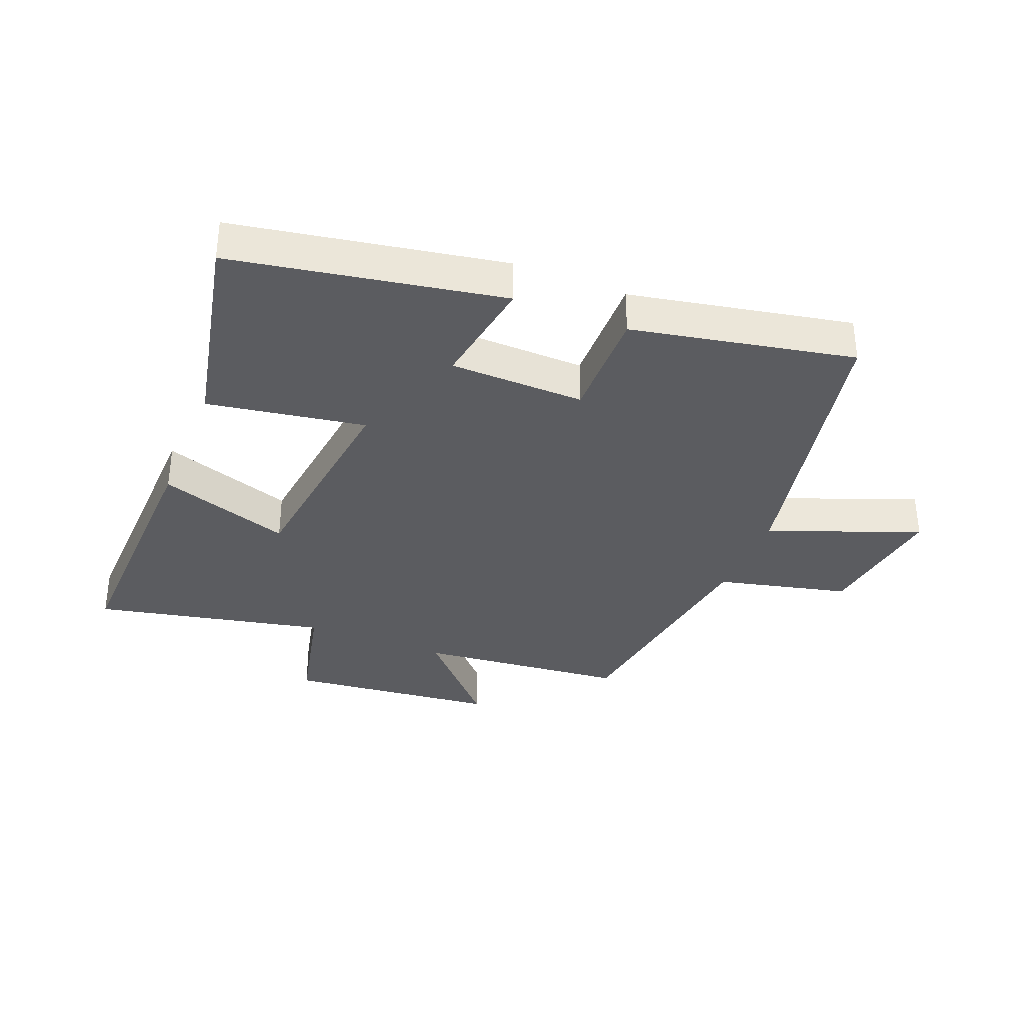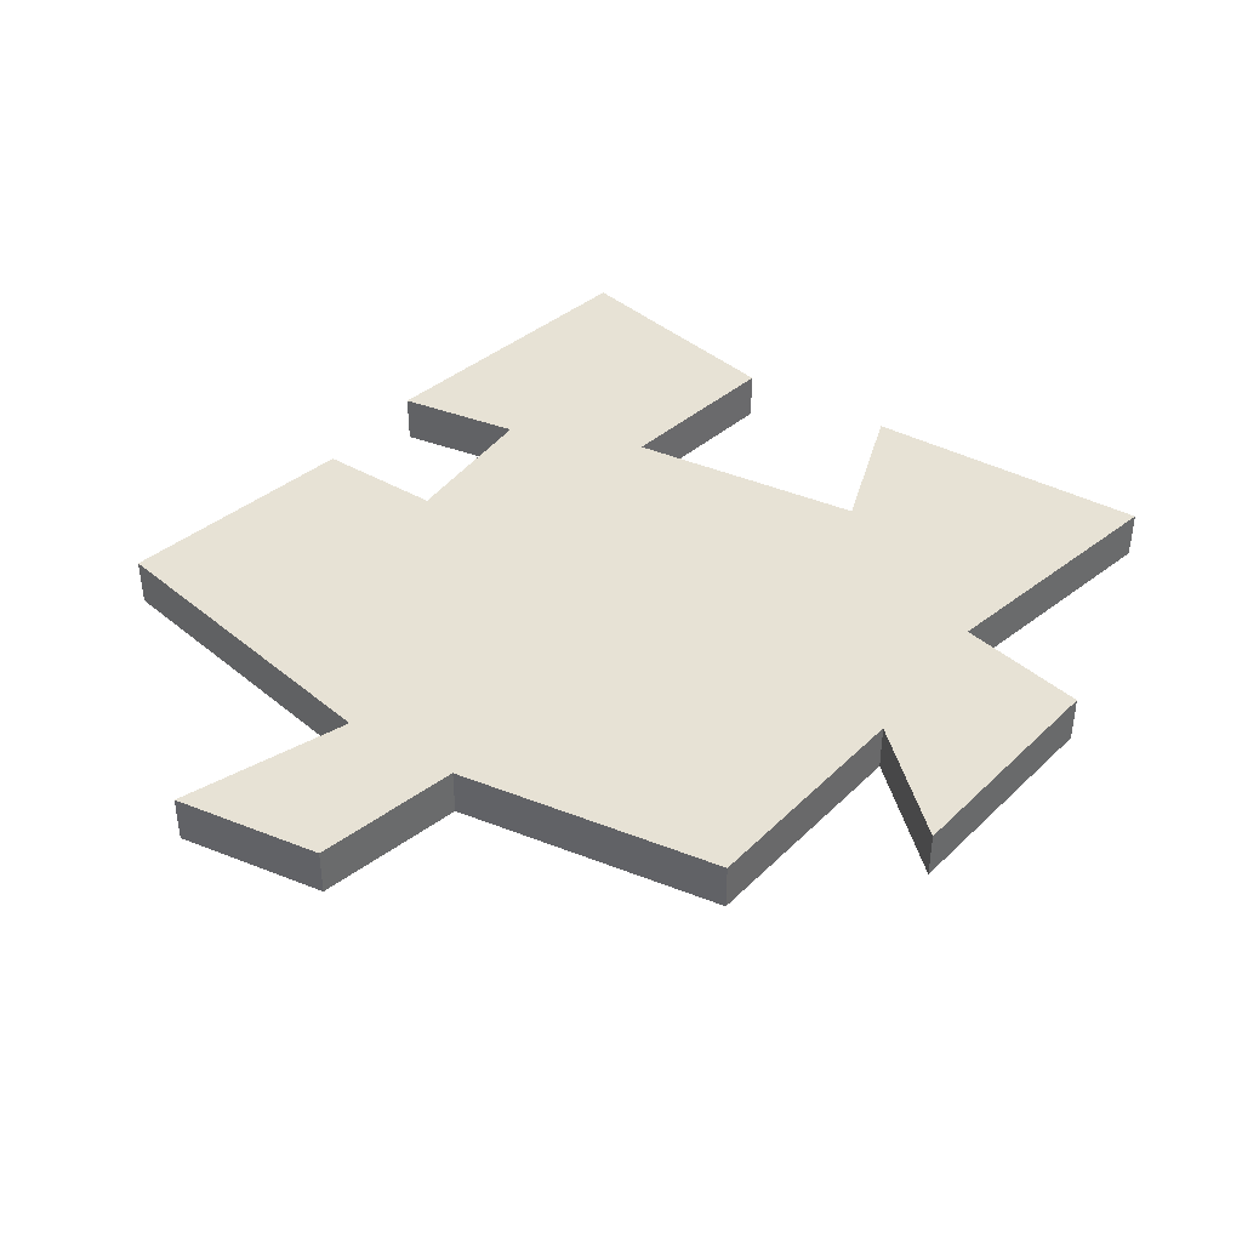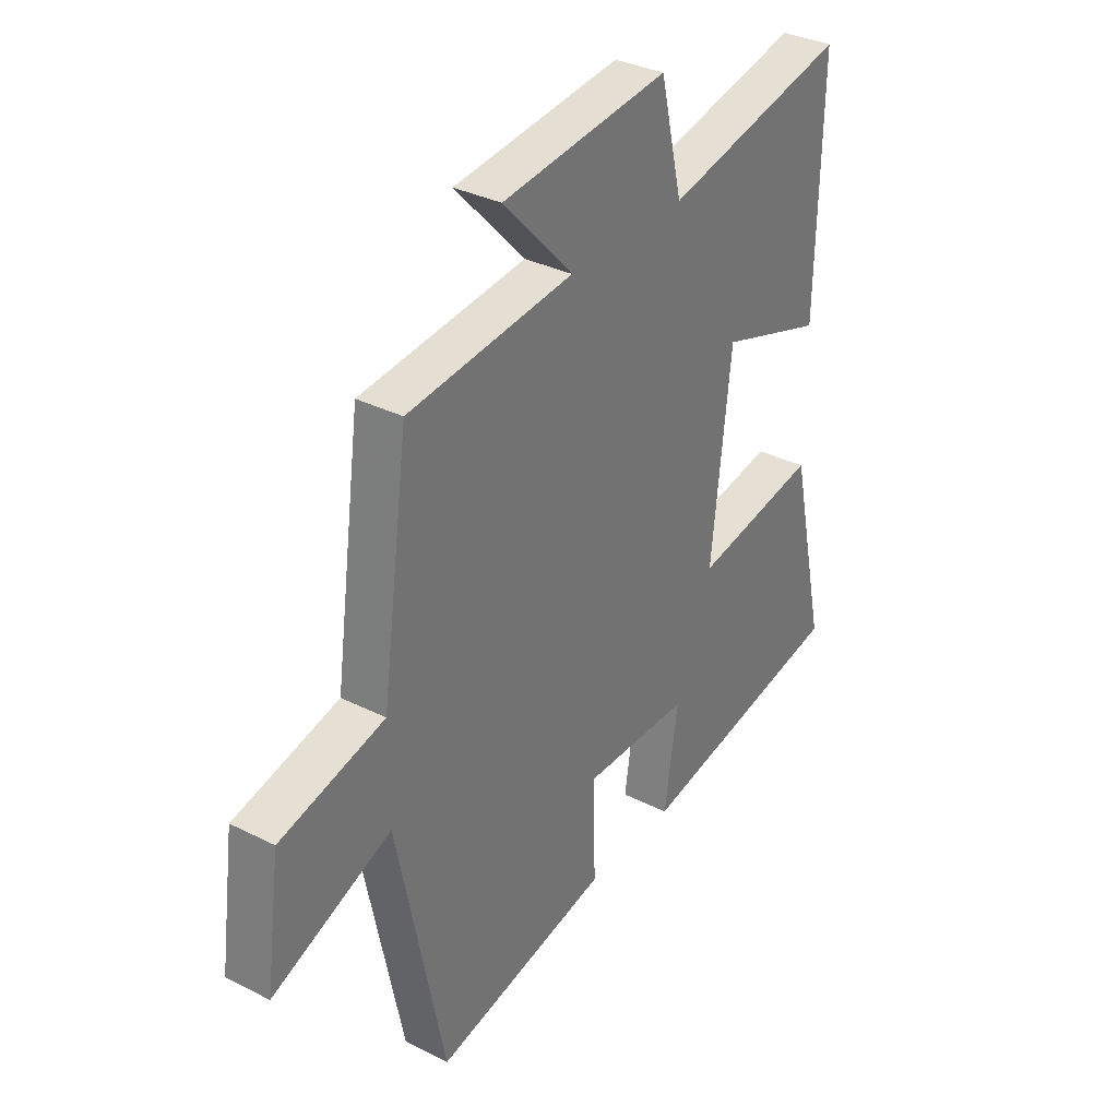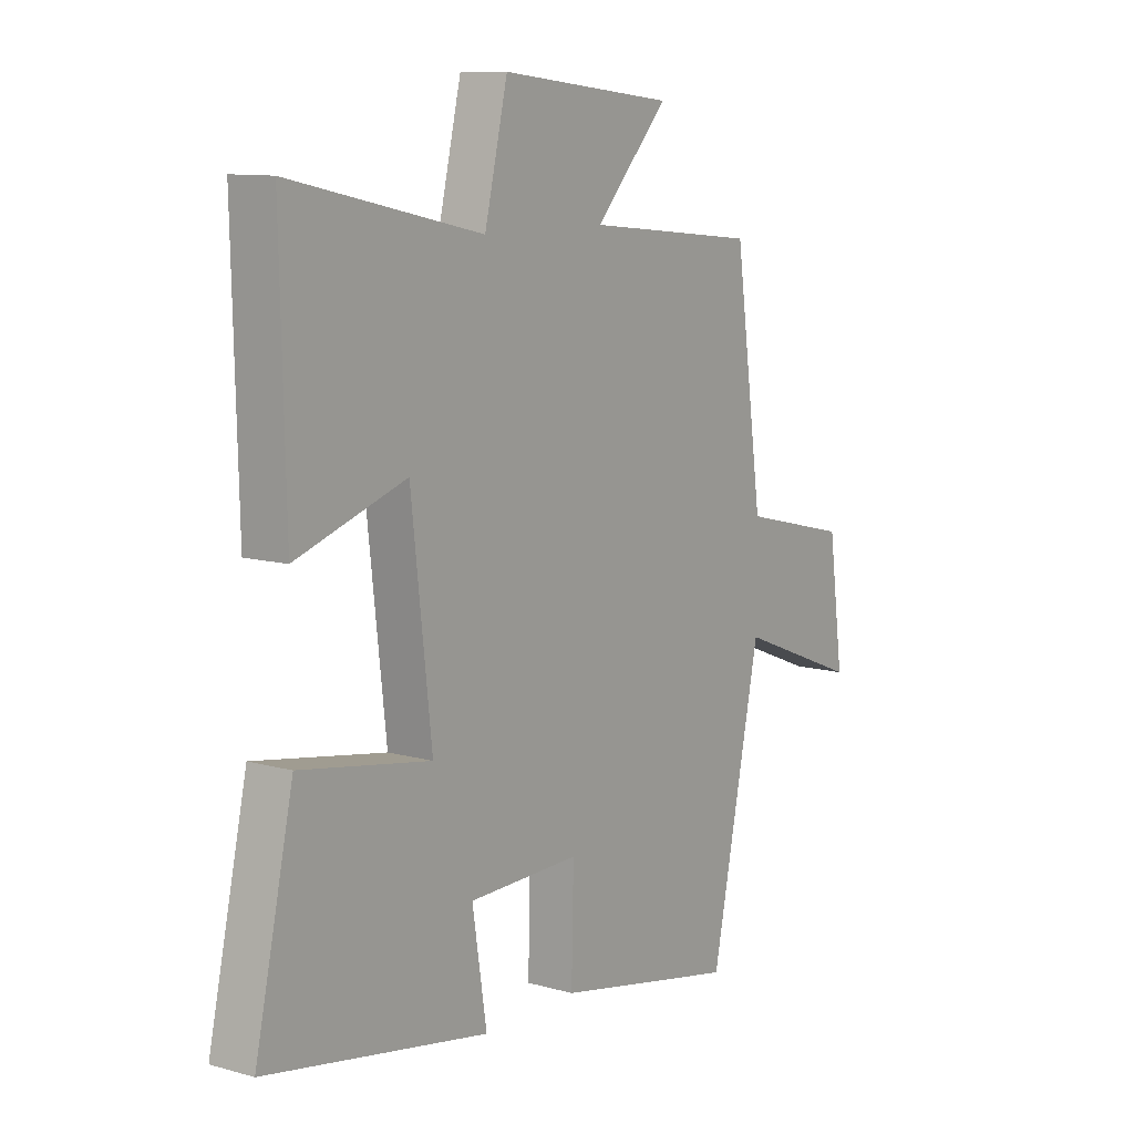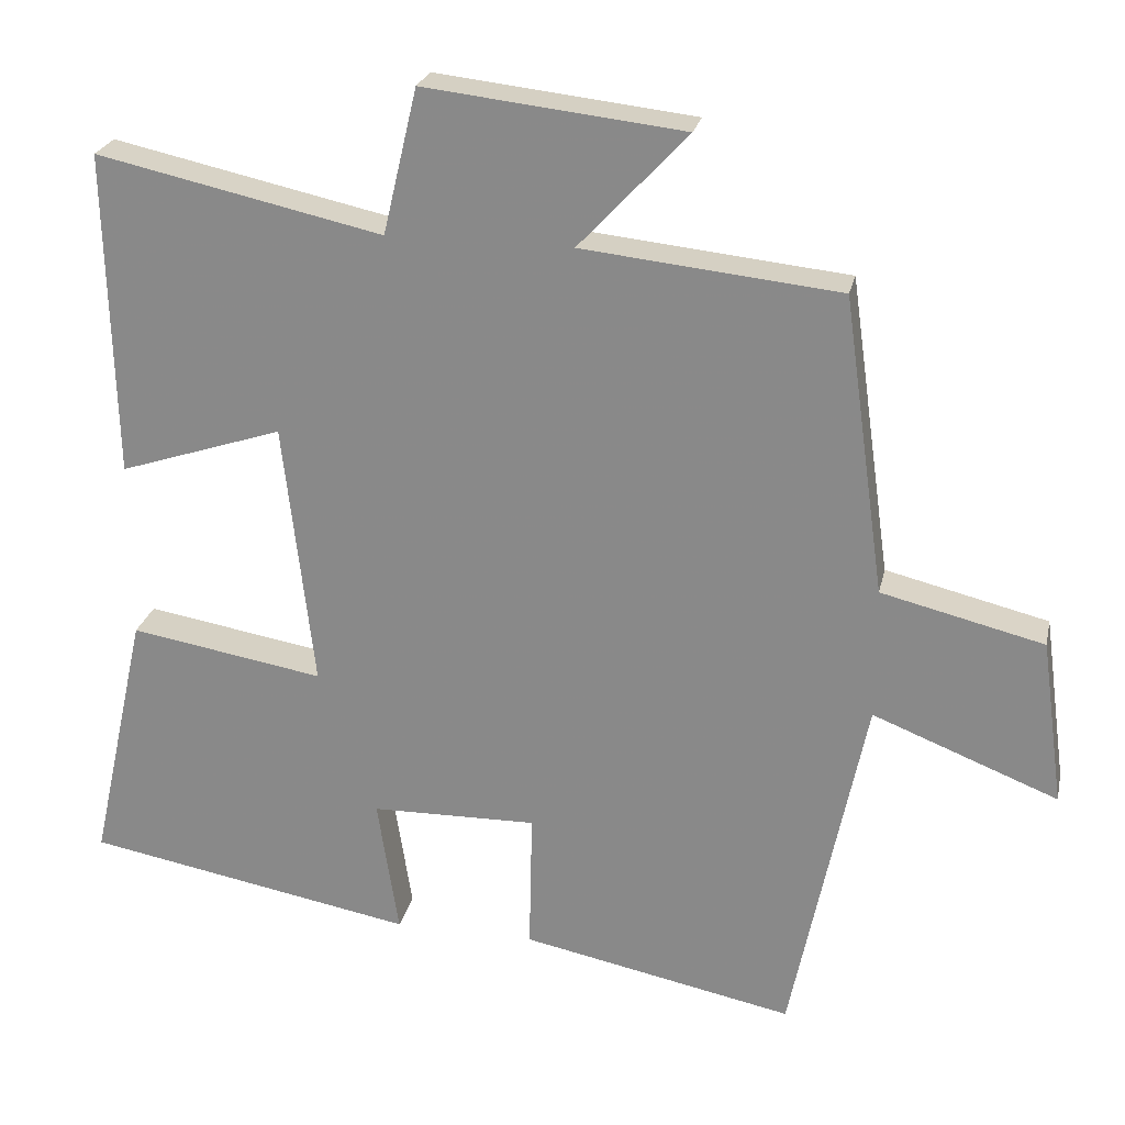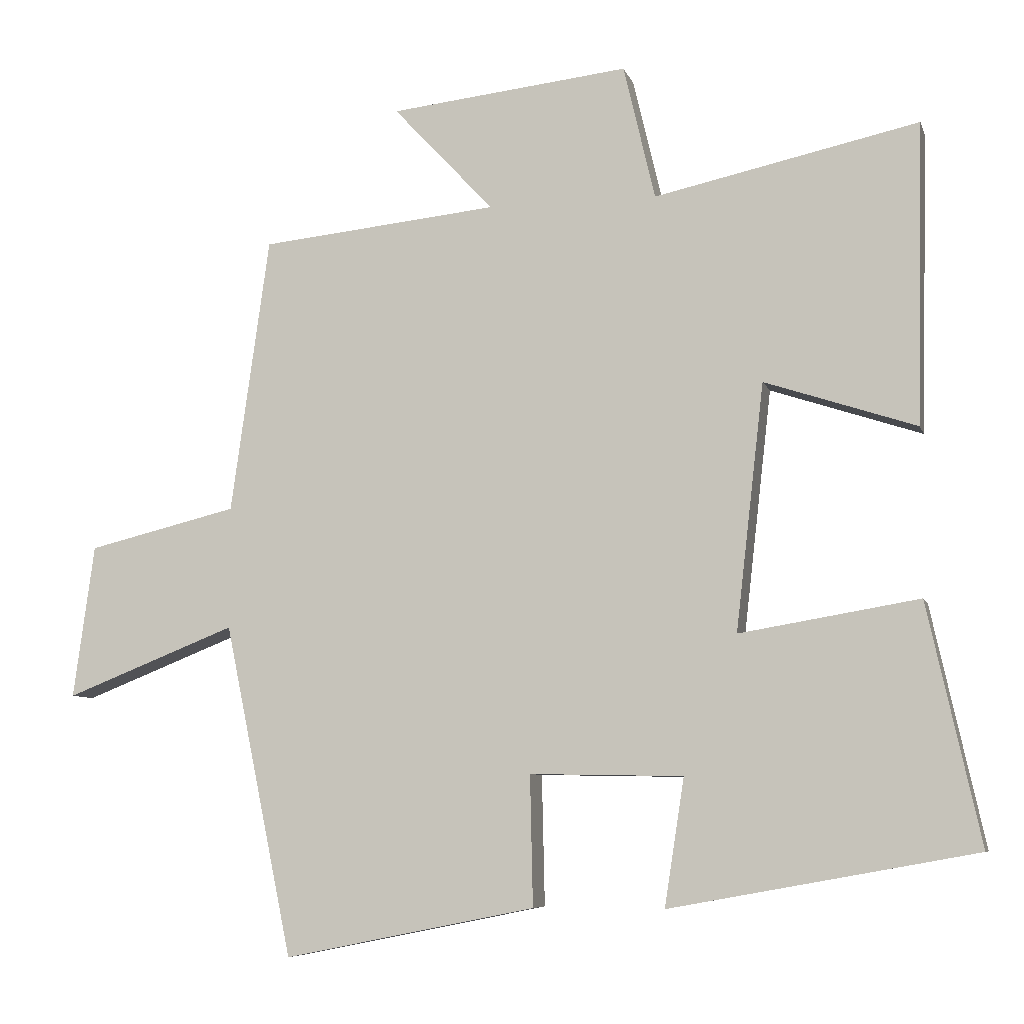
<metadata>
{"format":"obj","ext":"obj","renderer":"f3d","projection":"perspective","resolution":1024,"background":"white","views":[{"elev":-35.0,"azim":157.9,"up":"+Y"},{"elev":40.1,"azim":-56.0,"up":"+Y"},{"elev":33.7,"azim":-55.5,"up":"+Z"},{"elev":10.5,"azim":125.2,"up":"+Z"},{"elev":24.3,"azim":-167.9,"up":"+Z"},{"elev":-7.2,"azim":14.4,"up":"+Z"}]}
</metadata>
<code>
v 0.51 0.07 0.582
v 0.5 0.07 0.155
v 0.285 0.07 0.226
v 0.245 0.07 -0.124
v 0.5 0.07 -0.081
v 0.575 0.07 -0.421
v 0.141 0.07 -0.5
v 0.169 0.07 -0.319
v -0.049 0.07 -0.315
v -0.045 0.07 -0.5
v -0.403 0.07 -0.572
v -0.5 0.07 -0.101
v -0.743 0.07 -0.197
v -0.713 0.07 0.021
v -0.5 0.07 0.073
v -0.445 0.07 0.465
v -0.107 0.07 0.5
v -0.25 0.07 0.653
v 0.09 0.07 0.691
v 0.135 0.07 0.5
v 0.51 0 0.582
v 0.5 0 0.155
v 0.285 0 0.226
v 0.245 0 -0.124
v 0.5 0 -0.081
v 0.575 0 -0.421
v 0.141 0 -0.5
v 0.169 0 -0.319
v -0.049 0 -0.315
v -0.045 0 -0.5
v -0.403 0 -0.572
v -0.5 0 -0.101
v -0.743 0 -0.197
v -0.713 0 0.021
v -0.5 0 0.073
v -0.445 0 0.465
v -0.107 0 0.5
v -0.25 0 0.653
v 0.09 0 0.691
v 0.135 0 0.5
f 17 18 19 20
f 15 16 17 20
f 15 20 1
f 12 13 14 15
f 9 10 11 12
f 8 9 12 15
f 5 6 7 8
f 4 5 8
f 3 4 8 15
f 1 2 3
f 1 3 15
f 40 39 38 37
f 40 37 36 35
f 21 40 35
f 35 34 33 32
f 32 31 30 29
f 35 32 29 28
f 28 27 26 25
f 28 25 24
f 35 28 24 23
f 23 22 21
f 35 23 21
f 1 21 22 2
f 2 22 23 3
f 3 23 24 4
f 4 24 25 5
f 5 25 26 6
f 6 26 27 7
f 7 27 28 8
f 8 28 29 9
f 9 29 30 10
f 10 30 31 11
f 11 31 32 12
f 12 32 33 13
f 13 33 34 14
f 14 34 35 15
f 15 35 36 16
f 16 36 37 17
f 17 37 38 18
f 18 38 39 19
f 19 39 40 20
f 20 40 21 1

</code>
